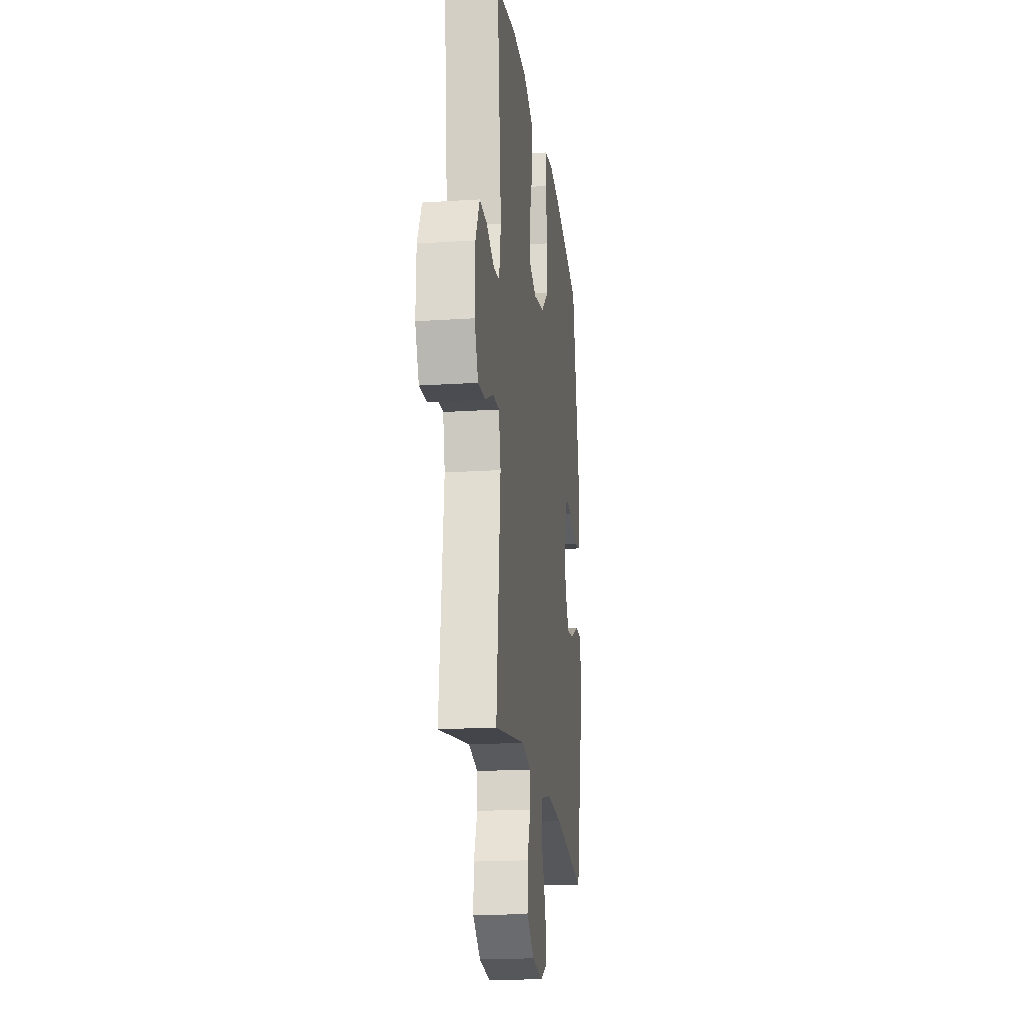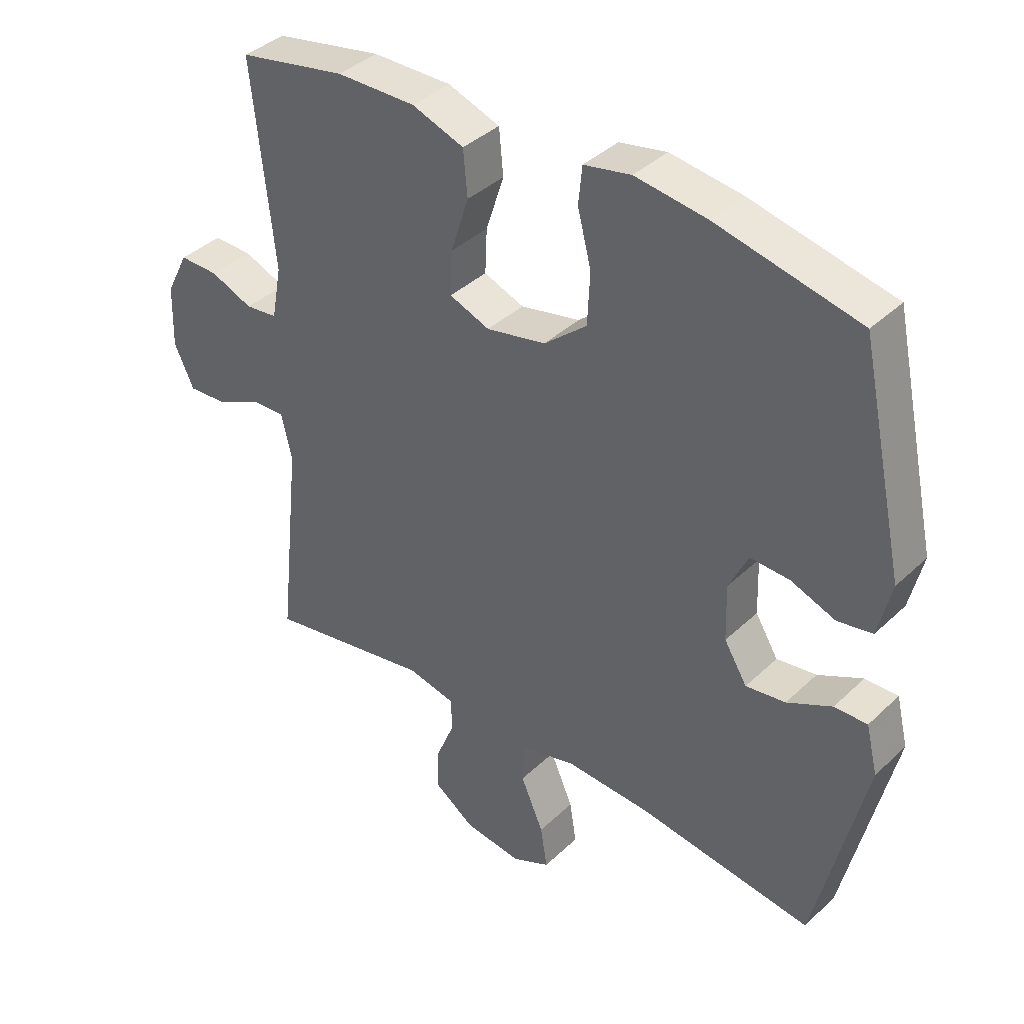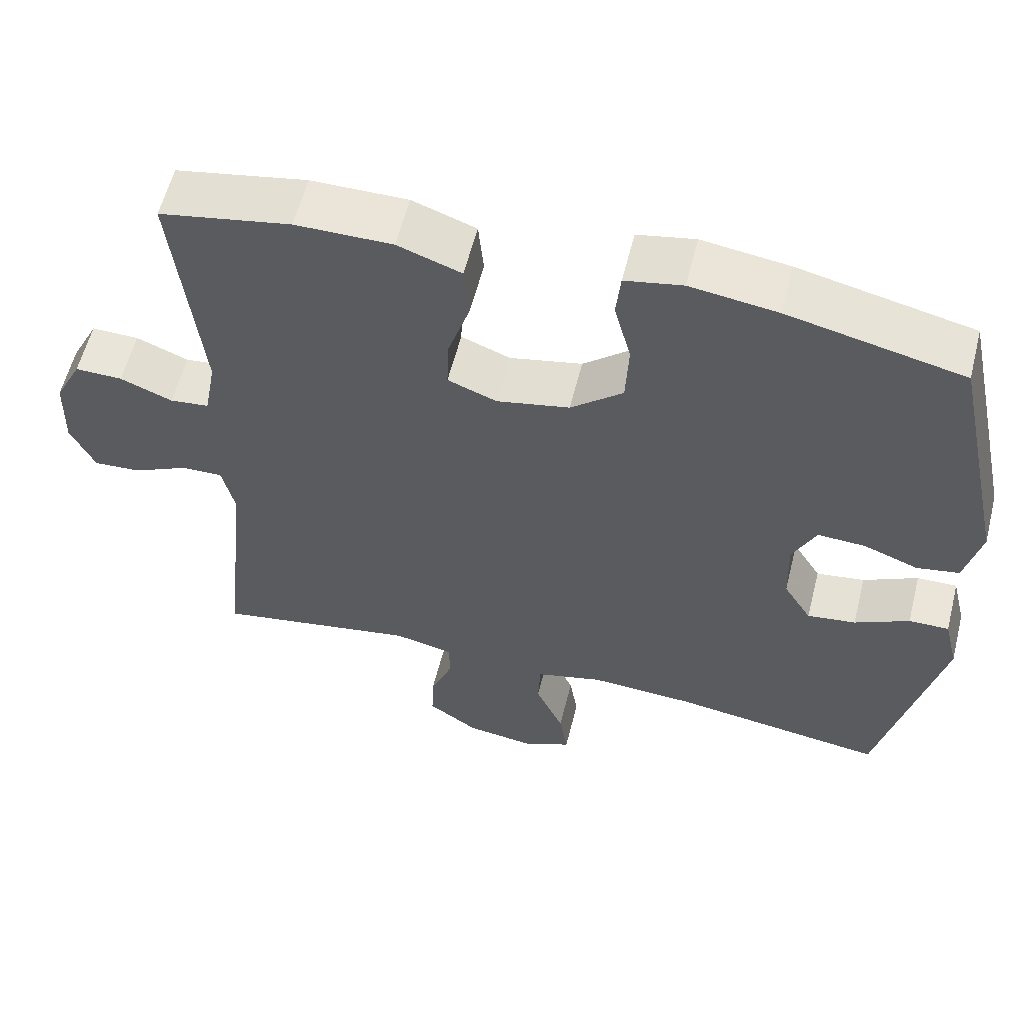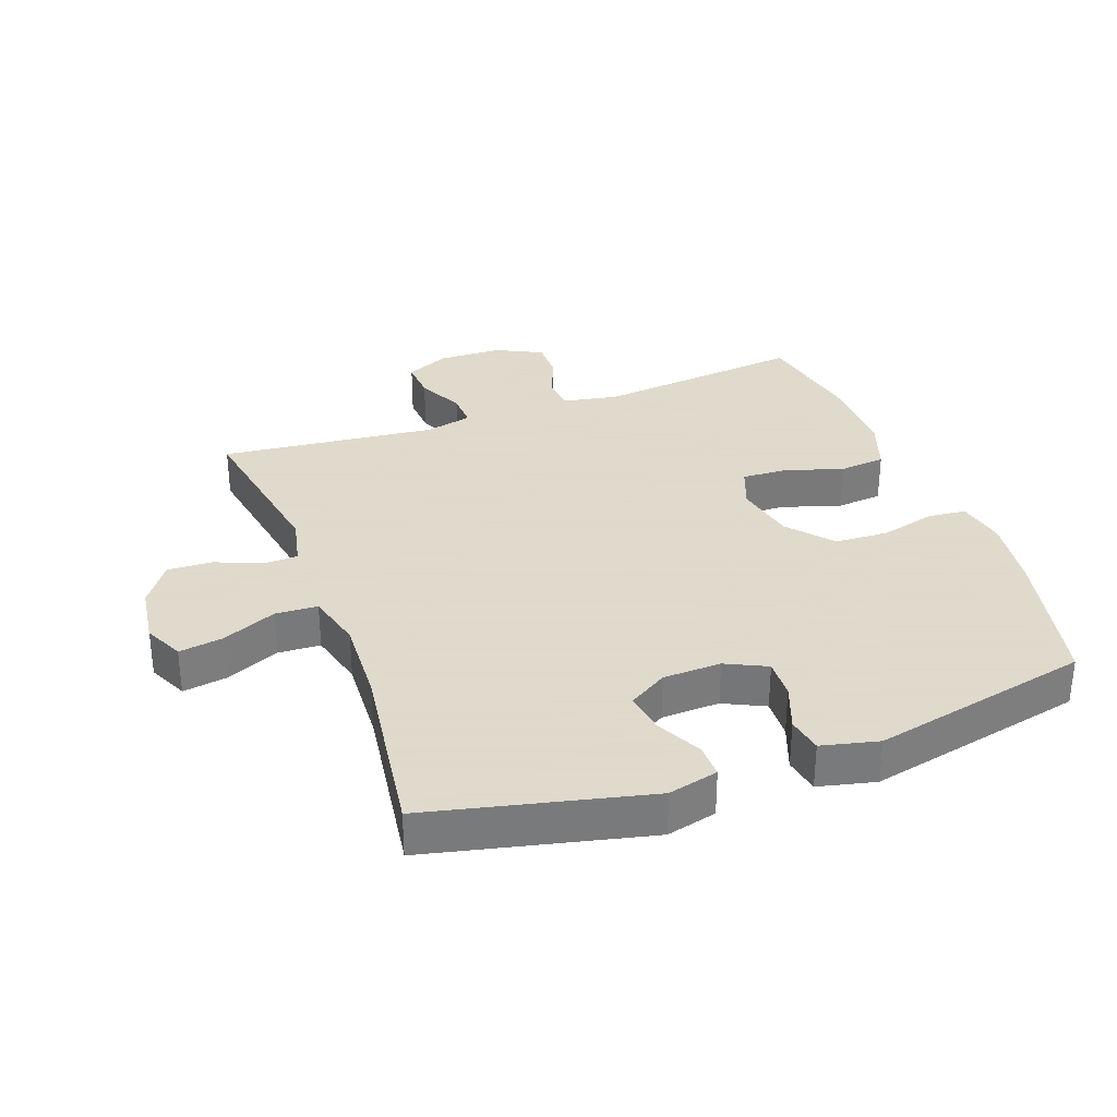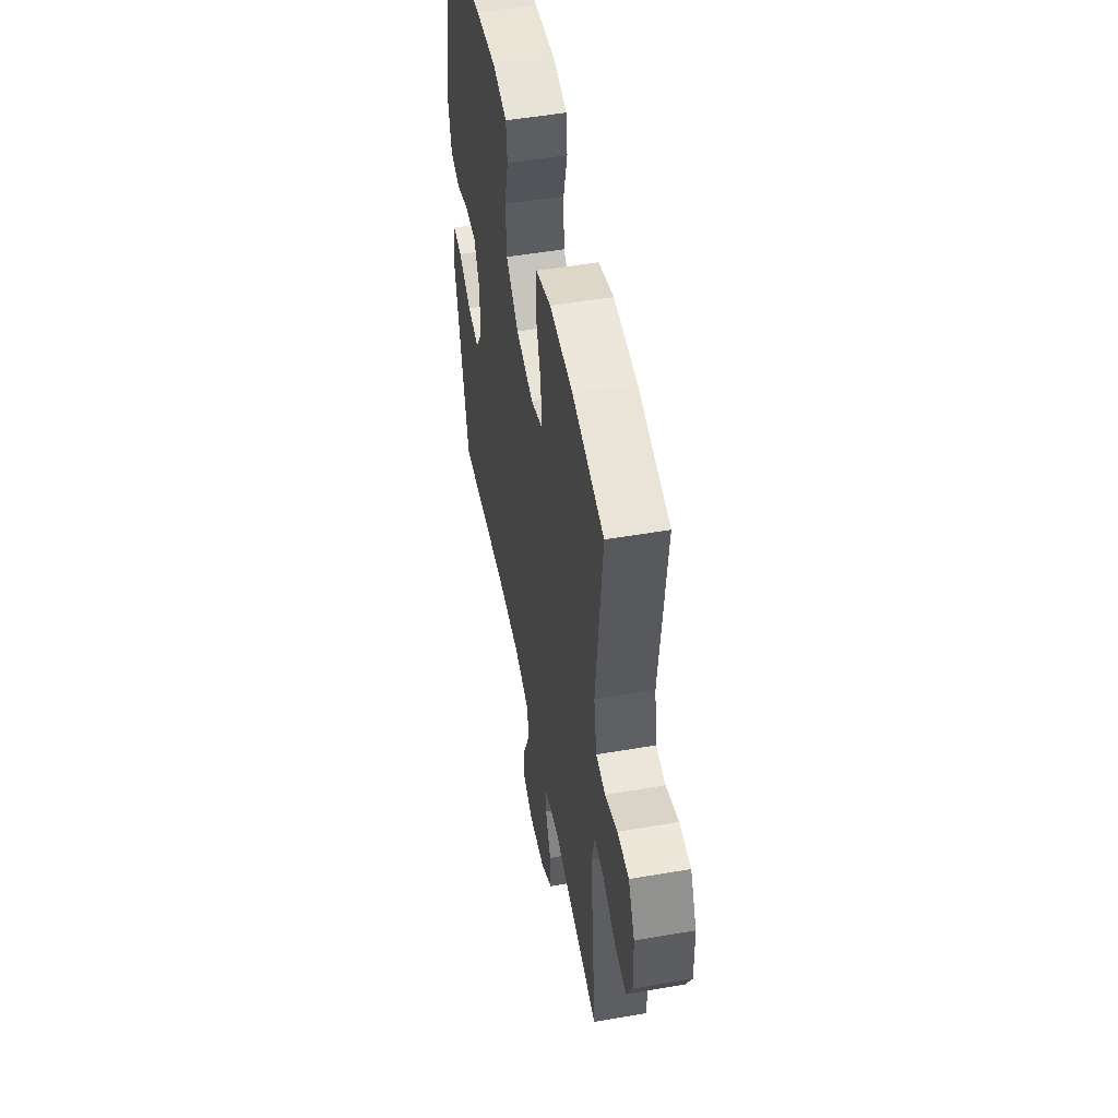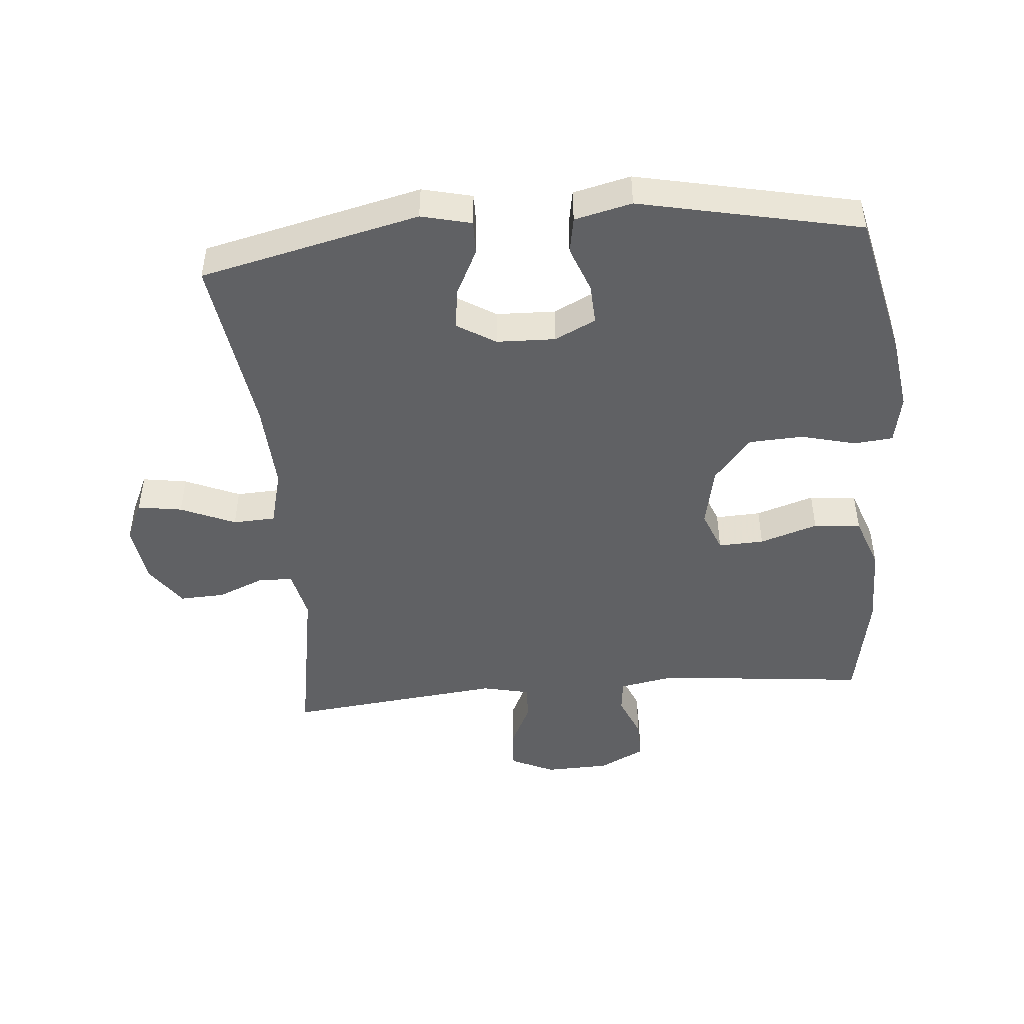
<metadata>
{"format":"obj","ext":"obj","renderer":"f3d","projection":"perspective","resolution":1024,"background":"white","views":[{"elev":-19.1,"azim":97.0,"up":"+Z"},{"elev":38.6,"azim":-139.7,"up":"+Z"},{"elev":58.5,"azim":-165.9,"up":"+Z"},{"elev":32.4,"azim":-110.1,"up":"+Y"},{"elev":51.4,"azim":79.4,"up":"+Z"},{"elev":-46.8,"azim":-84.9,"up":"+Y"}]}
</metadata>
<code>
v -0.5 0.07 -0.5
v -0.579 0.07 -0.159
v -0.56 0.07 -0.081
v -0.507 0.07 -0.082
v -0.435 0.07 -0.118
v -0.371 0.07 -0.127
v -0.334 0.07 -0.067
v -0.331 0.07 0.024
v -0.362 0.07 0.088
v -0.425 0.07 0.085
v -0.497 0.07 0.058
v -0.553 0.07 0.068
v -0.574 0.07 0.157
v -0.5 0.07 0.5
v -0.27 0.07 0.552
v -0.155 0.07 0.568
v -0.079 0.07 0.553
v -0.073 0.07 0.493
v -0.095 0.07 0.407
v -0.091 0.07 0.323
v -0.022 0.07 0.265
v 0.074 0.07 0.245
v 0.139 0.07 0.27
v 0.136 0.07 0.341
v 0.107 0.07 0.431
v 0.114 0.07 0.504
v 0.198 0.07 0.534
v 0.326 0.07 0.533
v 0.5 0.07 0.5
v 0.465 0.07 0.173
v 0.481 0.07 0.087
v 0.533 0.07 0.081
v 0.602 0.07 0.109
v 0.665 0.07 0.11
v 0.701 0.07 0.039
v 0.704 0.07 -0.062
v 0.672 0.07 -0.13
v 0.609 0.07 -0.126
v 0.536 0.07 -0.091
v 0.481 0.07 -0.089
v 0.464 0.07 -0.163
v 0.5 0.07 -0.5
v 0.232 0.07 -0.453
v 0.154 0.07 -0.47
v 0.152 0.07 -0.523
v 0.182 0.07 -0.596
v 0.185 0.07 -0.666
v 0.119 0.07 -0.712
v 0.026 0.07 -0.725
v -0.036 0.07 -0.696
v -0.025 0.07 -0.627
v 0.012 0.07 -0.542
v 0.009 0.07 -0.476
v -0.08 0.07 -0.453
v -0.217 0.07 -0.46
v -0.5 0 -0.5
v -0.579 0 -0.159
v -0.56 0 -0.081
v -0.507 0 -0.082
v -0.435 0 -0.118
v -0.371 0 -0.127
v -0.334 0 -0.067
v -0.331 0 0.024
v -0.362 0 0.088
v -0.425 0 0.085
v -0.497 0 0.058
v -0.553 0 0.068
v -0.574 0 0.157
v -0.5 0 0.5
v -0.27 0 0.552
v -0.155 0 0.568
v -0.079 0 0.553
v -0.073 0 0.493
v -0.095 0 0.407
v -0.091 0 0.323
v -0.022 0 0.265
v 0.074 0 0.245
v 0.139 0 0.27
v 0.136 0 0.341
v 0.107 0 0.431
v 0.114 0 0.504
v 0.198 0 0.534
v 0.326 0 0.533
v 0.5 0 0.5
v 0.465 0 0.173
v 0.481 0 0.087
v 0.533 0 0.081
v 0.602 0 0.109
v 0.665 0 0.11
v 0.701 0 0.039
v 0.704 0 -0.062
v 0.672 0 -0.13
v 0.609 0 -0.126
v 0.536 0 -0.091
v 0.481 0 -0.089
v 0.464 0 -0.163
v 0.5 0 -0.5
v 0.232 0 -0.453
v 0.154 0 -0.47
v 0.152 0 -0.523
v 0.182 0 -0.596
v 0.185 0 -0.666
v 0.119 0 -0.712
v 0.026 0 -0.725
v -0.036 0 -0.696
v -0.025 0 -0.627
v 0.012 0 -0.542
v 0.009 0 -0.476
v -0.08 0 -0.453
v -0.217 0 -0.46
f 50 51 52
f 49 50 52
f 48 49 52
f 47 48 52
f 46 47 52
f 45 46 52
f 44 45 52 53
f 43 44 53 54
f 41 42 43
f 40 41 43 54
f 37 38 39
f 36 37 39
f 35 36 39
f 34 35 39
f 33 34 39
f 32 33 39
f 31 32 39 40
f 40 54 55
f 31 40 55
f 30 31 55
f 28 29 30
f 27 28 30
f 26 27 30
f 25 26 30
f 24 25 30
f 17 18 19
f 16 17 19
f 15 16 19
f 14 15 19
f 13 14 19
f 12 13 19
f 11 12 19
f 10 11 19
f 9 10 19 20
f 8 9 20 21
f 3 4 5
f 2 3 5
f 1 2 5
f 55 1 5
f 55 5 6
f 30 55 6 7
f 23 24 30
f 30 7 8
f 23 30 8
f 22 23 8
f 8 21 22
f 107 106 105
f 107 105 104
f 107 104 103
f 107 103 102
f 107 102 101
f 107 101 100
f 108 107 100 99
f 109 108 99 98
f 98 97 96
f 109 98 96 95
f 94 93 92
f 94 92 91
f 94 91 90
f 94 90 89
f 94 89 88
f 94 88 87
f 95 94 87 86
f 110 109 95
f 110 95 86
f 110 86 85
f 85 84 83
f 85 83 82
f 85 82 81
f 85 81 80
f 85 80 79
f 74 73 72
f 74 72 71
f 74 71 70
f 74 70 69
f 74 69 68
f 74 68 67
f 74 67 66
f 74 66 65
f 75 74 65 64
f 76 75 64 63
f 60 59 58
f 60 58 57
f 60 57 56
f 60 56 110
f 61 60 110
f 62 61 110 85
f 85 79 78
f 63 62 85
f 63 85 78
f 63 78 77
f 77 76 63
f 1 56 57 2
f 2 57 58 3
f 3 58 59 4
f 4 59 60 5
f 5 60 61 6
f 6 61 62 7
f 7 62 63 8
f 8 63 64 9
f 9 64 65 10
f 10 65 66 11
f 11 66 67 12
f 12 67 68 13
f 13 68 69 14
f 14 69 70 15
f 15 70 71 16
f 16 71 72 17
f 17 72 73 18
f 18 73 74 19
f 19 74 75 20
f 20 75 76 21
f 21 76 77 22
f 22 77 78 23
f 23 78 79 24
f 24 79 80 25
f 25 80 81 26
f 26 81 82 27
f 27 82 83 28
f 28 83 84 29
f 29 84 85 30
f 30 85 86 31
f 31 86 87 32
f 32 87 88 33
f 33 88 89 34
f 34 89 90 35
f 35 90 91 36
f 36 91 92 37
f 37 92 93 38
f 38 93 94 39
f 39 94 95 40
f 40 95 96 41
f 41 96 97 42
f 42 97 98 43
f 43 98 99 44
f 44 99 100 45
f 45 100 101 46
f 46 101 102 47
f 47 102 103 48
f 48 103 104 49
f 49 104 105 50
f 50 105 106 51
f 51 106 107 52
f 52 107 108 53
f 53 108 109 54
f 54 109 110 55
f 55 110 56 1

</code>
